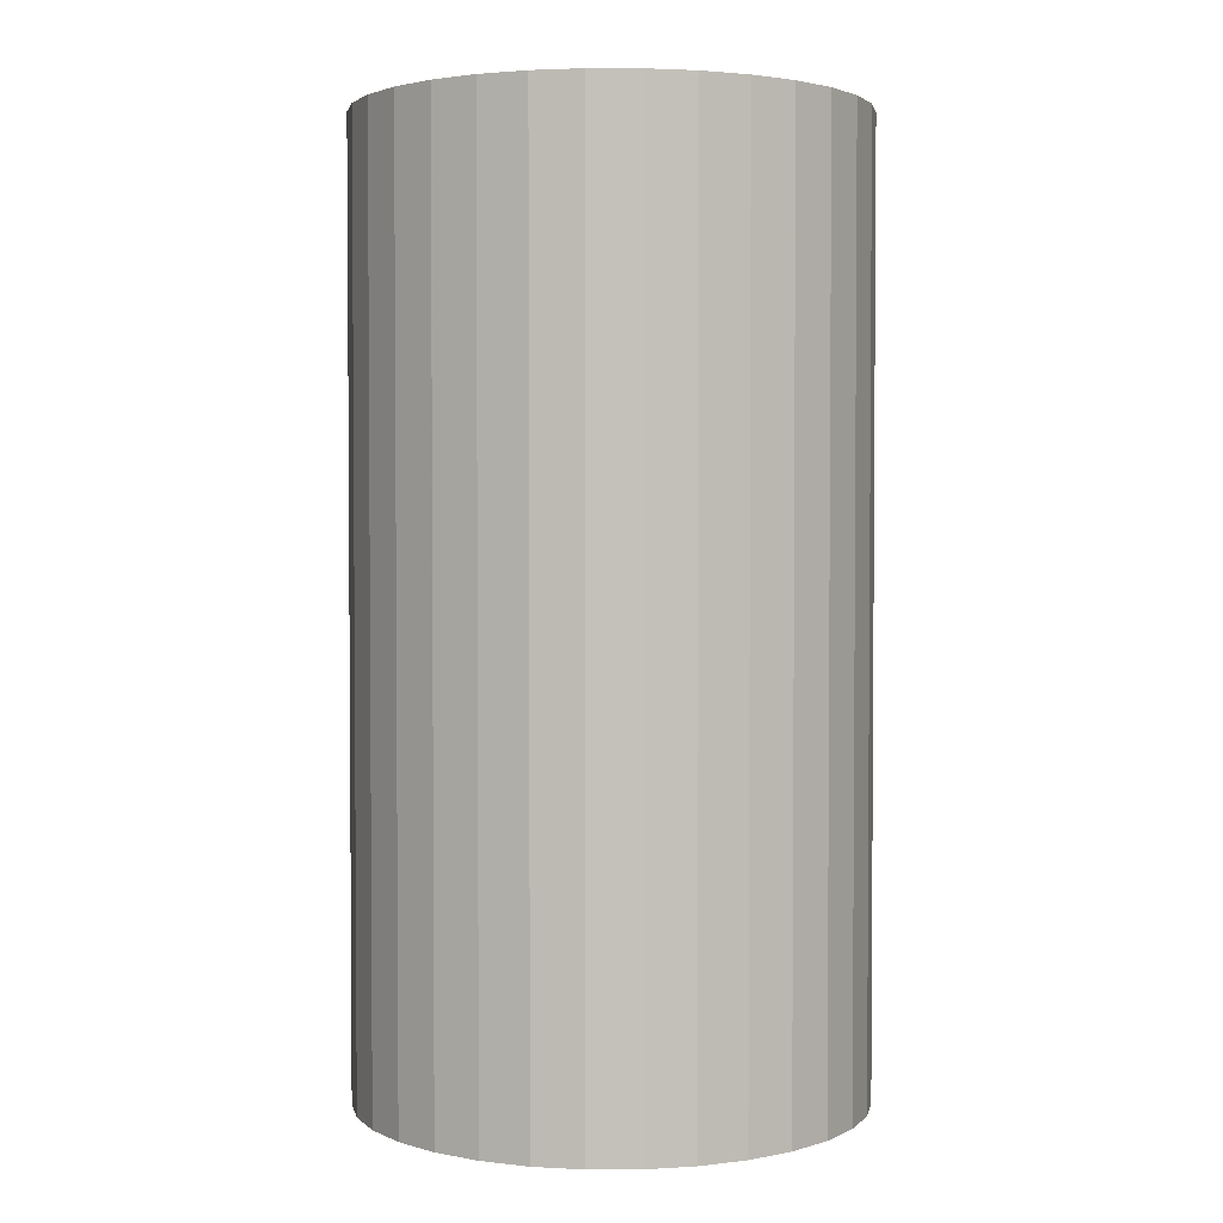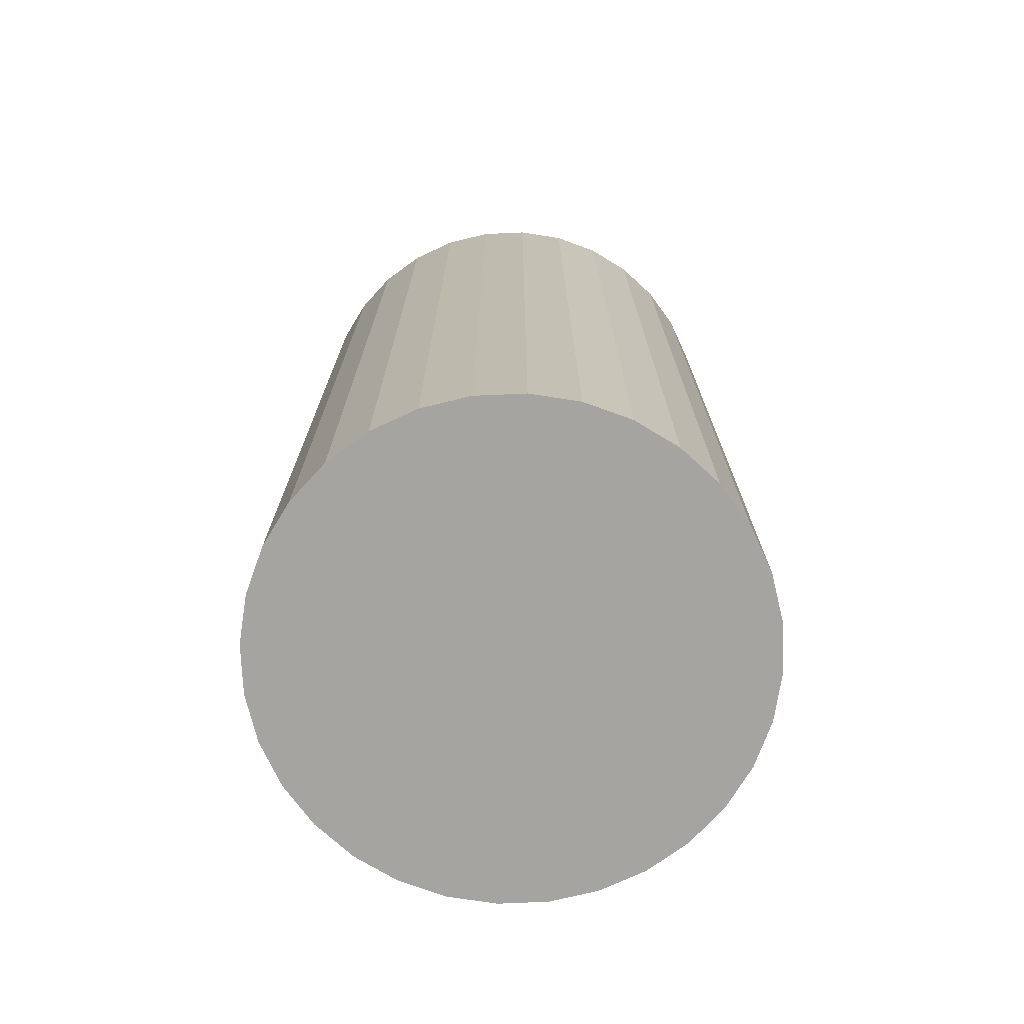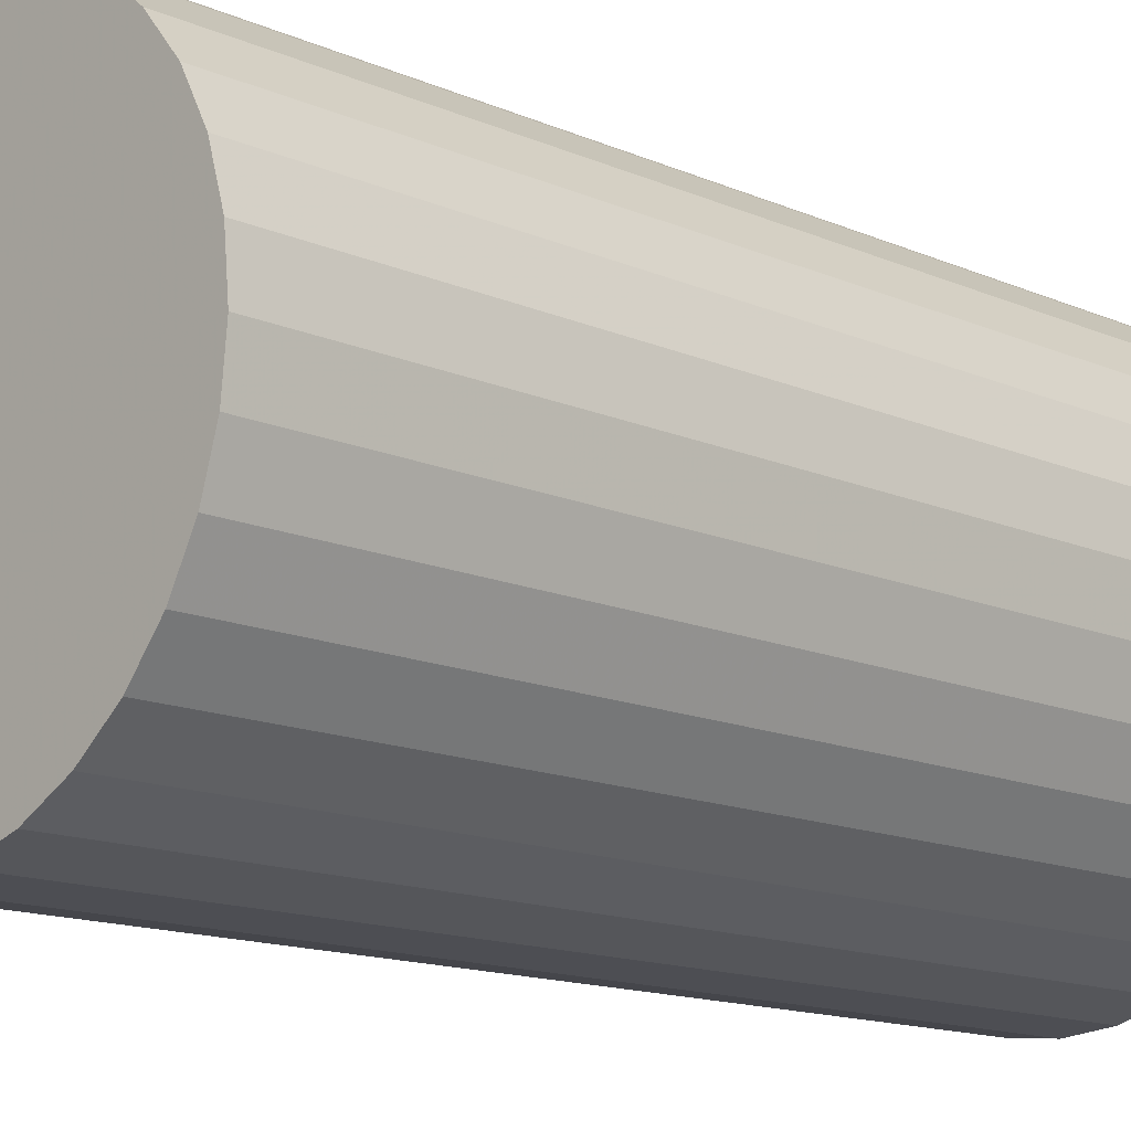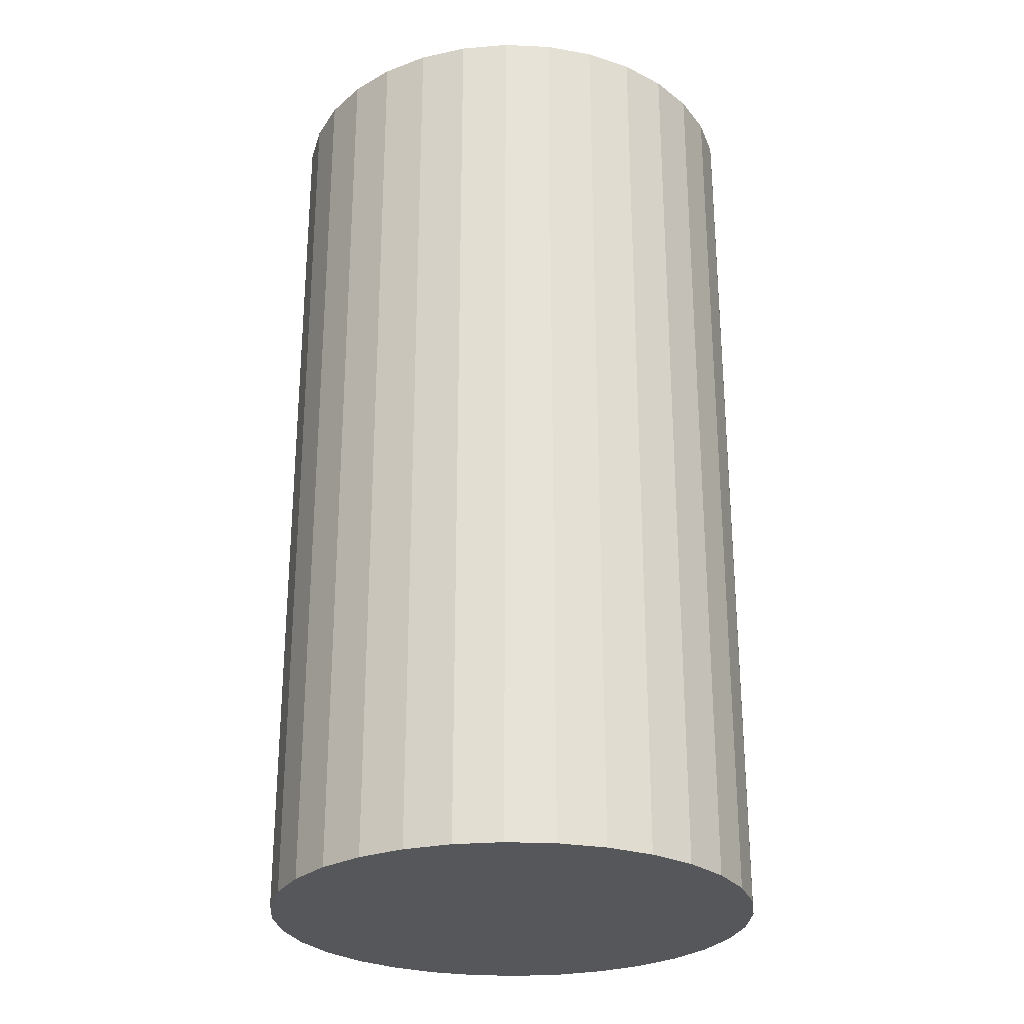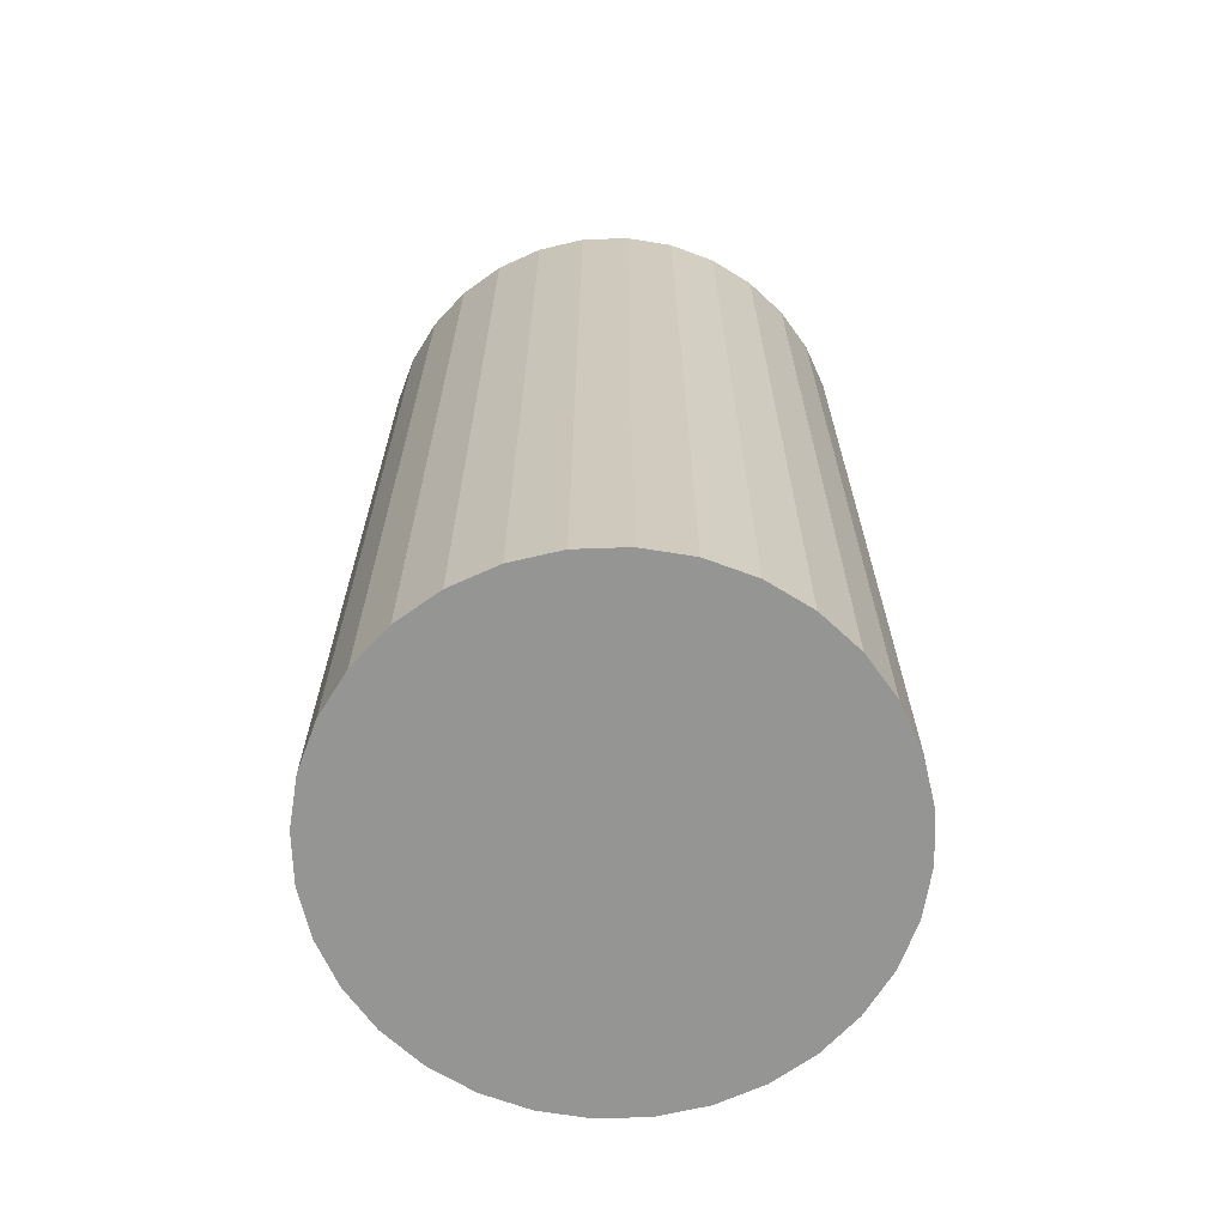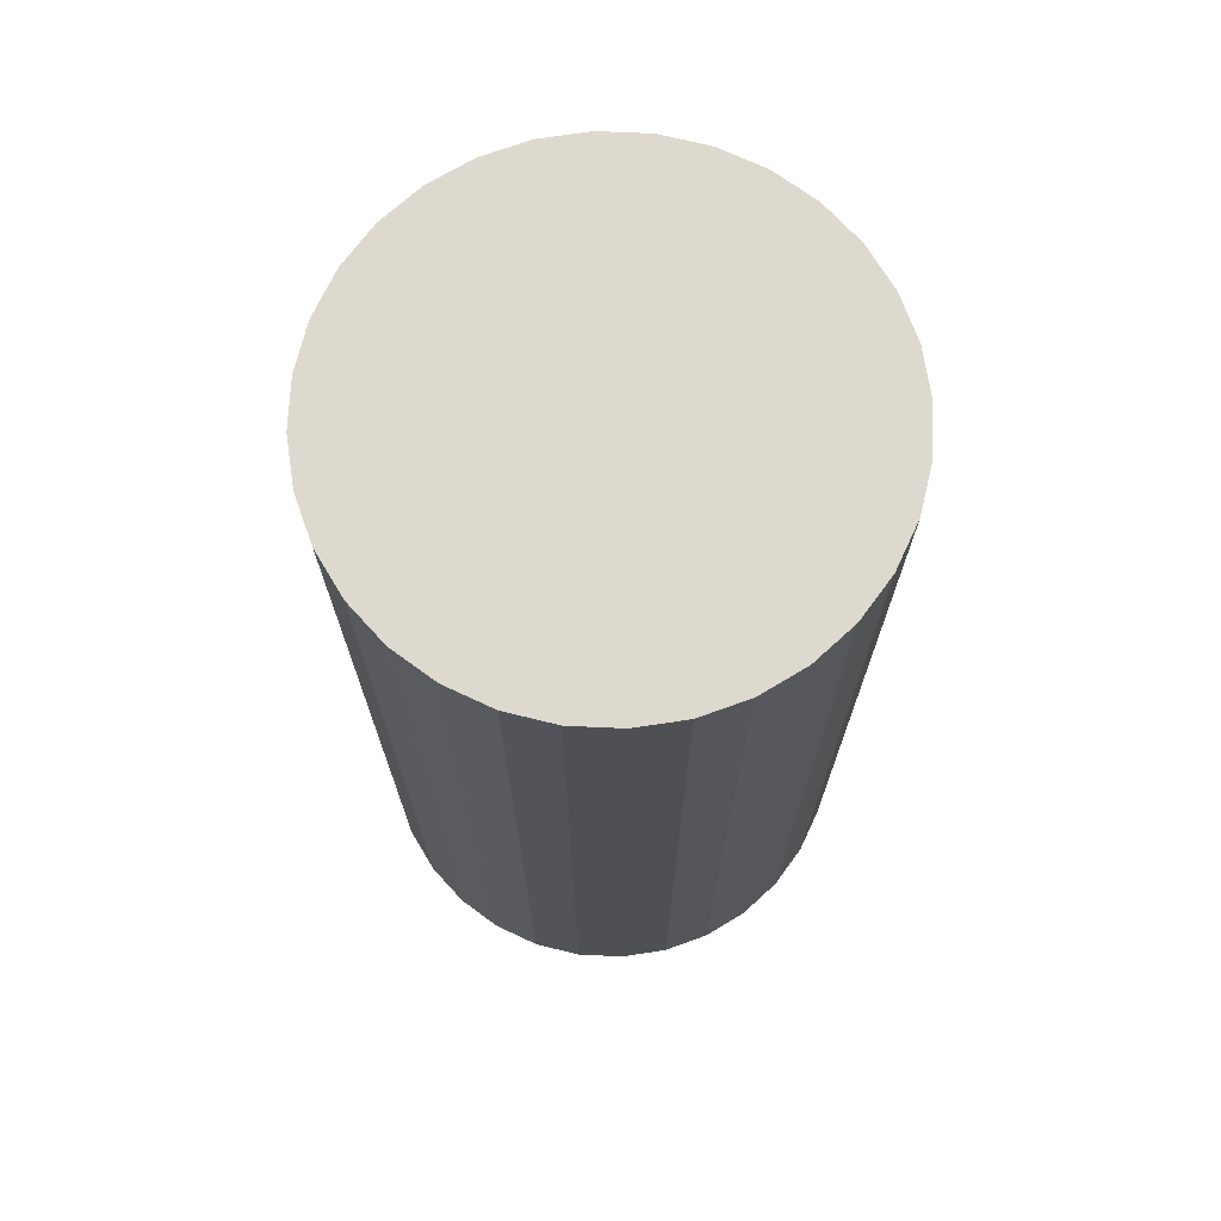
<metadata>
{"format":"obj","ext":"obj","renderer":"f3d","projection":"perspective","resolution":1024,"background":"white","views":[{"elev":2.6,"azim":-118.6,"up":"+Z"},{"elev":-73.4,"azim":-59.4,"up":"+Z"},{"elev":-13.8,"azim":-134.5,"up":"+Y"},{"elev":-27.1,"azim":-9.6,"up":"+Z"},{"elev":-67.3,"azim":63.9,"up":"+Z"},{"elev":71.5,"azim":-70.5,"up":"+Z"}]}
</metadata>
<code>
v 0 0 -0.04383
v 0.02325 0 -0.04383
v 0.02325 0 0.04383
v 0 0 0.04383
v 0.02281 0.004537 -0.04383
v 0.02281 0.004537 0.04383
v 0.02148 0.008899 -0.04383
v 0.02148 0.008899 0.04383
v 0.01934 0.01292 -0.04383
v 0.01934 0.01292 0.04383
v 0.01644 0.01644 -0.04383
v 0.01644 0.01644 0.04383
v 0.01292 0.01934 -0.04383
v 0.01292 0.01934 0.04383
v 0.008899 0.02148 -0.04383
v 0.008899 0.02148 0.04383
v 0.004537 0.02281 -0.04383
v 0.004537 0.02281 0.04383
v 0 0.02325 -0.04383
v 0 0.02325 0.04383
v -0.004537 0.02281 -0.04383
v -0.004537 0.02281 0.04383
v -0.008899 0.02148 -0.04383
v -0.008899 0.02148 0.04383
v -0.01292 0.01934 -0.04383
v -0.01292 0.01934 0.04383
v -0.01644 0.01644 -0.04383
v -0.01644 0.01644 0.04383
v -0.01934 0.01292 -0.04383
v -0.01934 0.01292 0.04383
v -0.02148 0.008899 -0.04383
v -0.02148 0.008899 0.04383
v -0.02281 0.004537 -0.04383
v -0.02281 0.004537 0.04383
v -0.02325 0 -0.04383
v -0.02325 0 0.04383
v -0.02281 -0.004537 -0.04383
v -0.02281 -0.004537 0.04383
v -0.02148 -0.008899 -0.04383
v -0.02148 -0.008899 0.04383
v -0.01934 -0.01292 -0.04383
v -0.01934 -0.01292 0.04383
v -0.01644 -0.01644 -0.04383
v -0.01644 -0.01644 0.04383
v -0.01292 -0.01934 -0.04383
v -0.01292 -0.01934 0.04383
v -0.008899 -0.02148 -0.04383
v -0.008899 -0.02148 0.04383
v -0.004537 -0.02281 -0.04383
v -0.004537 -0.02281 0.04383
v -0 -0.02325 -0.04383
v -0 -0.02325 0.04383
v 0.004537 -0.02281 -0.04383
v 0.004537 -0.02281 0.04383
v 0.008899 -0.02148 -0.04383
v 0.008899 -0.02148 0.04383
v 0.01292 -0.01934 -0.04383
v 0.01292 -0.01934 0.04383
v 0.01644 -0.01644 -0.04383
v 0.01644 -0.01644 0.04383
v 0.01934 -0.01292 -0.04383
v 0.01934 -0.01292 0.04383
v 0.02148 -0.008899 -0.04383
v 0.02148 -0.008899 0.04383
v 0.02281 -0.004537 -0.04383
v 0.02281 -0.004537 0.04383
f 2 1 5
f 2 5 3
f 3 5 6
f 3 6 4
f 5 1 7
f 5 7 6
f 6 7 8
f 6 8 4
f 7 1 9
f 7 9 8
f 8 9 10
f 8 10 4
f 9 1 11
f 9 11 10
f 10 11 12
f 10 12 4
f 11 1 13
f 11 13 12
f 12 13 14
f 12 14 4
f 13 1 15
f 13 15 14
f 14 15 16
f 14 16 4
f 15 1 17
f 15 17 16
f 16 17 18
f 16 18 4
f 17 1 19
f 17 19 18
f 18 19 20
f 18 20 4
f 19 1 21
f 19 21 20
f 20 21 22
f 20 22 4
f 21 1 23
f 21 23 22
f 22 23 24
f 22 24 4
f 23 1 25
f 23 25 24
f 24 25 26
f 24 26 4
f 25 1 27
f 25 27 26
f 26 27 28
f 26 28 4
f 27 1 29
f 27 29 28
f 28 29 30
f 28 30 4
f 29 1 31
f 29 31 30
f 30 31 32
f 30 32 4
f 31 1 33
f 31 33 32
f 32 33 34
f 32 34 4
f 33 1 35
f 33 35 34
f 34 35 36
f 34 36 4
f 35 1 37
f 35 37 36
f 36 37 38
f 36 38 4
f 37 1 39
f 37 39 38
f 38 39 40
f 38 40 4
f 39 1 41
f 39 41 40
f 40 41 42
f 40 42 4
f 41 1 43
f 41 43 42
f 42 43 44
f 42 44 4
f 43 1 45
f 43 45 44
f 44 45 46
f 44 46 4
f 45 1 47
f 45 47 46
f 46 47 48
f 46 48 4
f 47 1 49
f 47 49 48
f 48 49 50
f 48 50 4
f 49 1 51
f 49 51 50
f 50 51 52
f 50 52 4
f 51 1 53
f 51 53 52
f 52 53 54
f 52 54 4
f 53 1 55
f 53 55 54
f 54 55 56
f 54 56 4
f 55 1 57
f 55 57 56
f 56 57 58
f 56 58 4
f 57 1 59
f 57 59 58
f 58 59 60
f 58 60 4
f 59 1 61
f 59 61 60
f 60 61 62
f 60 62 4
f 61 1 63
f 61 63 62
f 62 63 64
f 62 64 4
f 63 1 65
f 63 65 64
f 64 65 66
f 64 66 4
f 65 1 2
f 65 2 66
f 66 2 3
f 66 3 4

</code>
